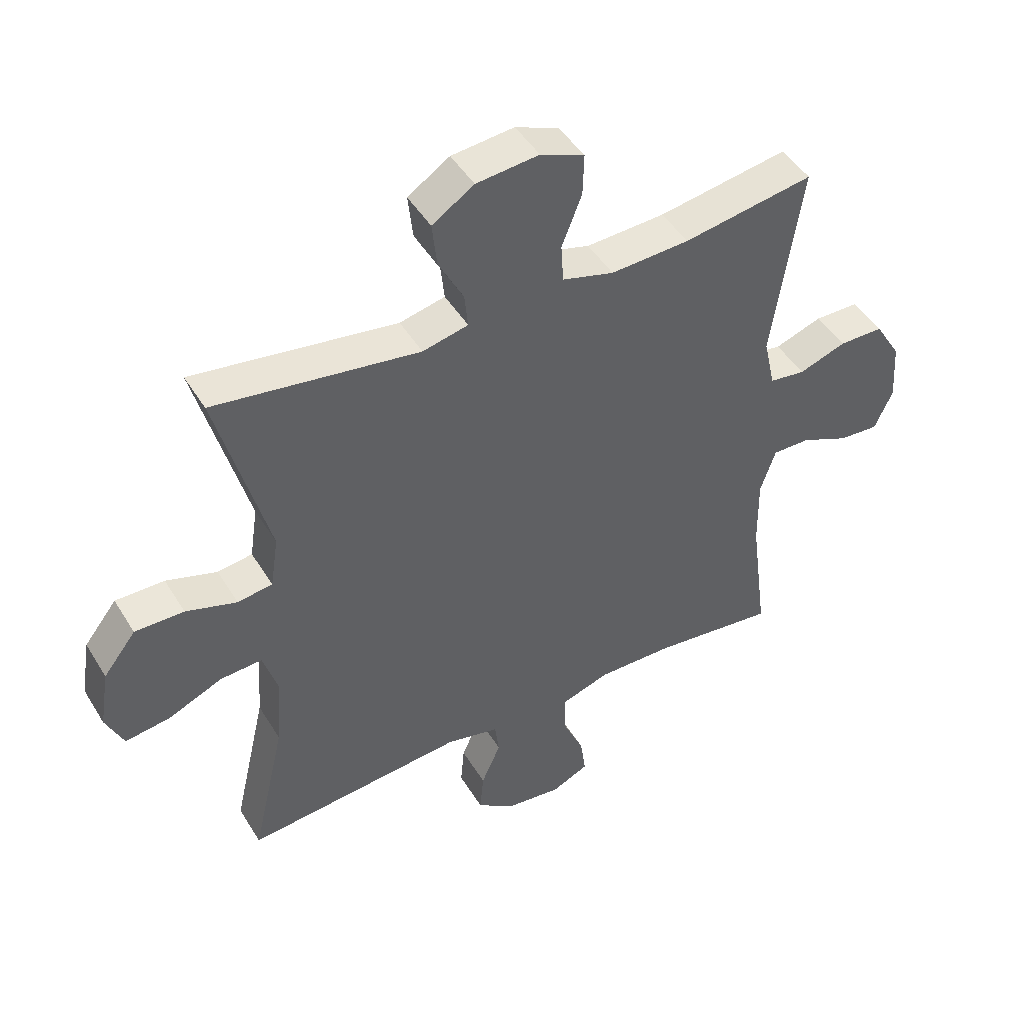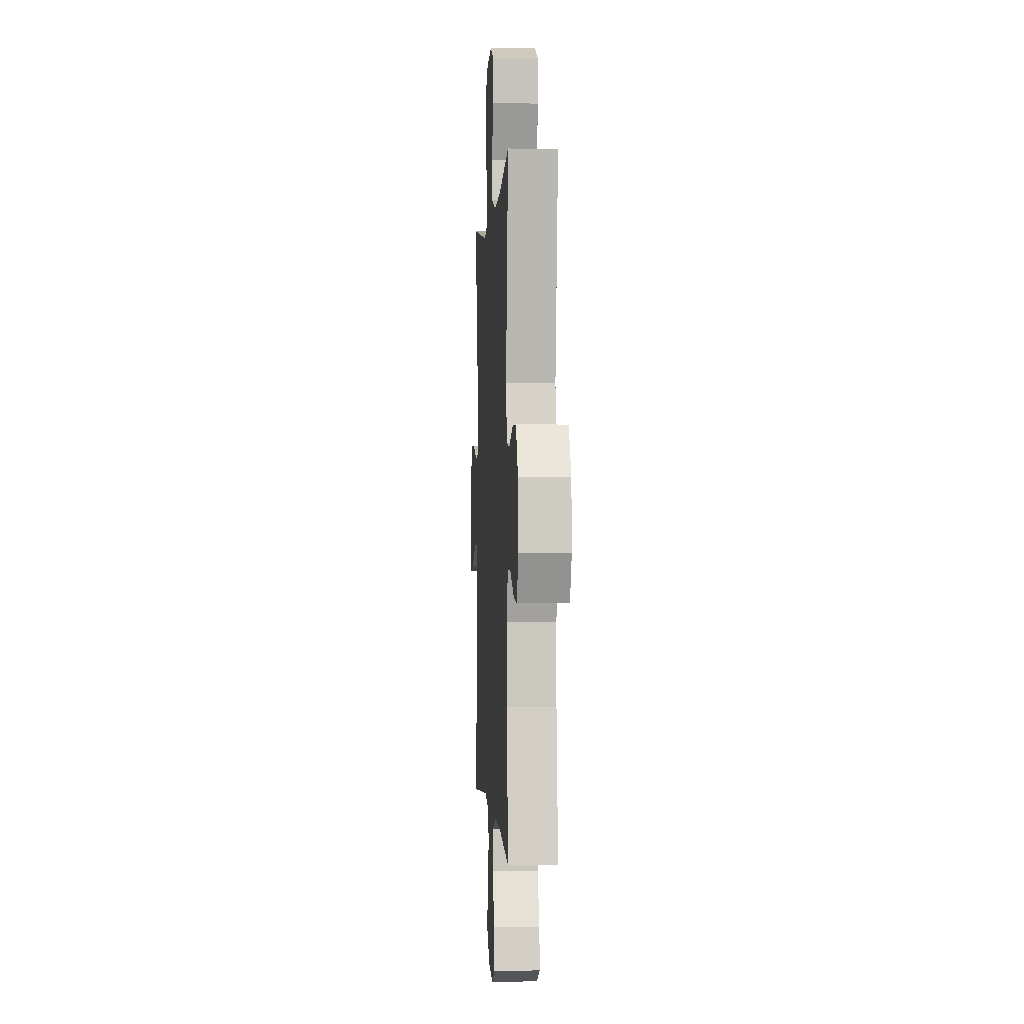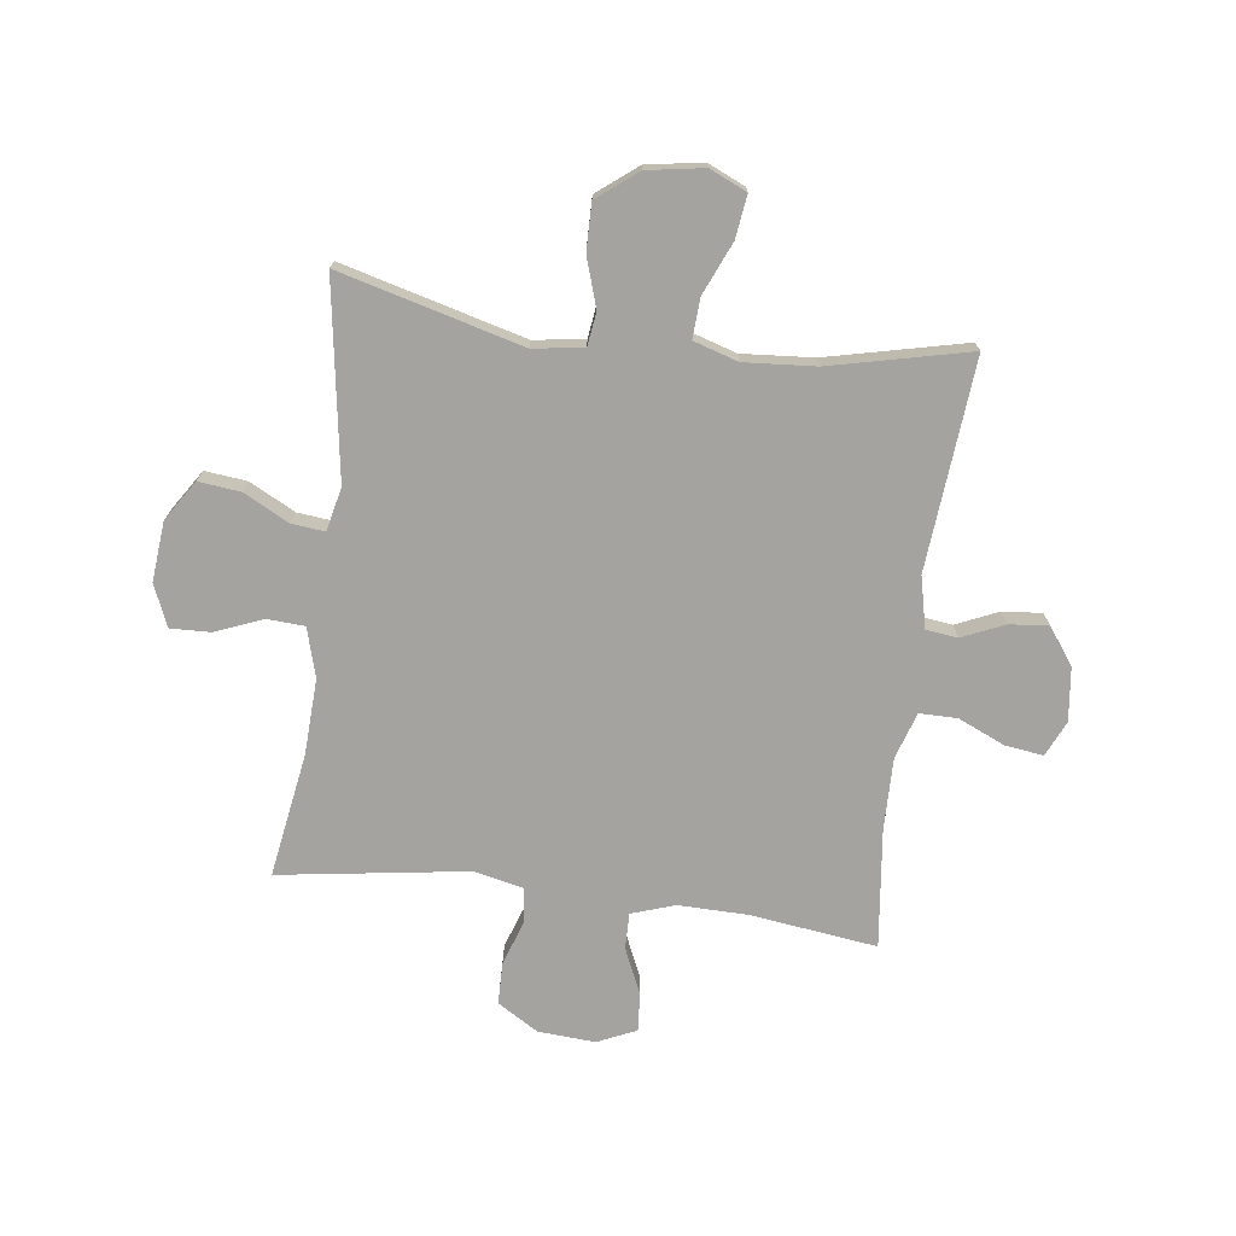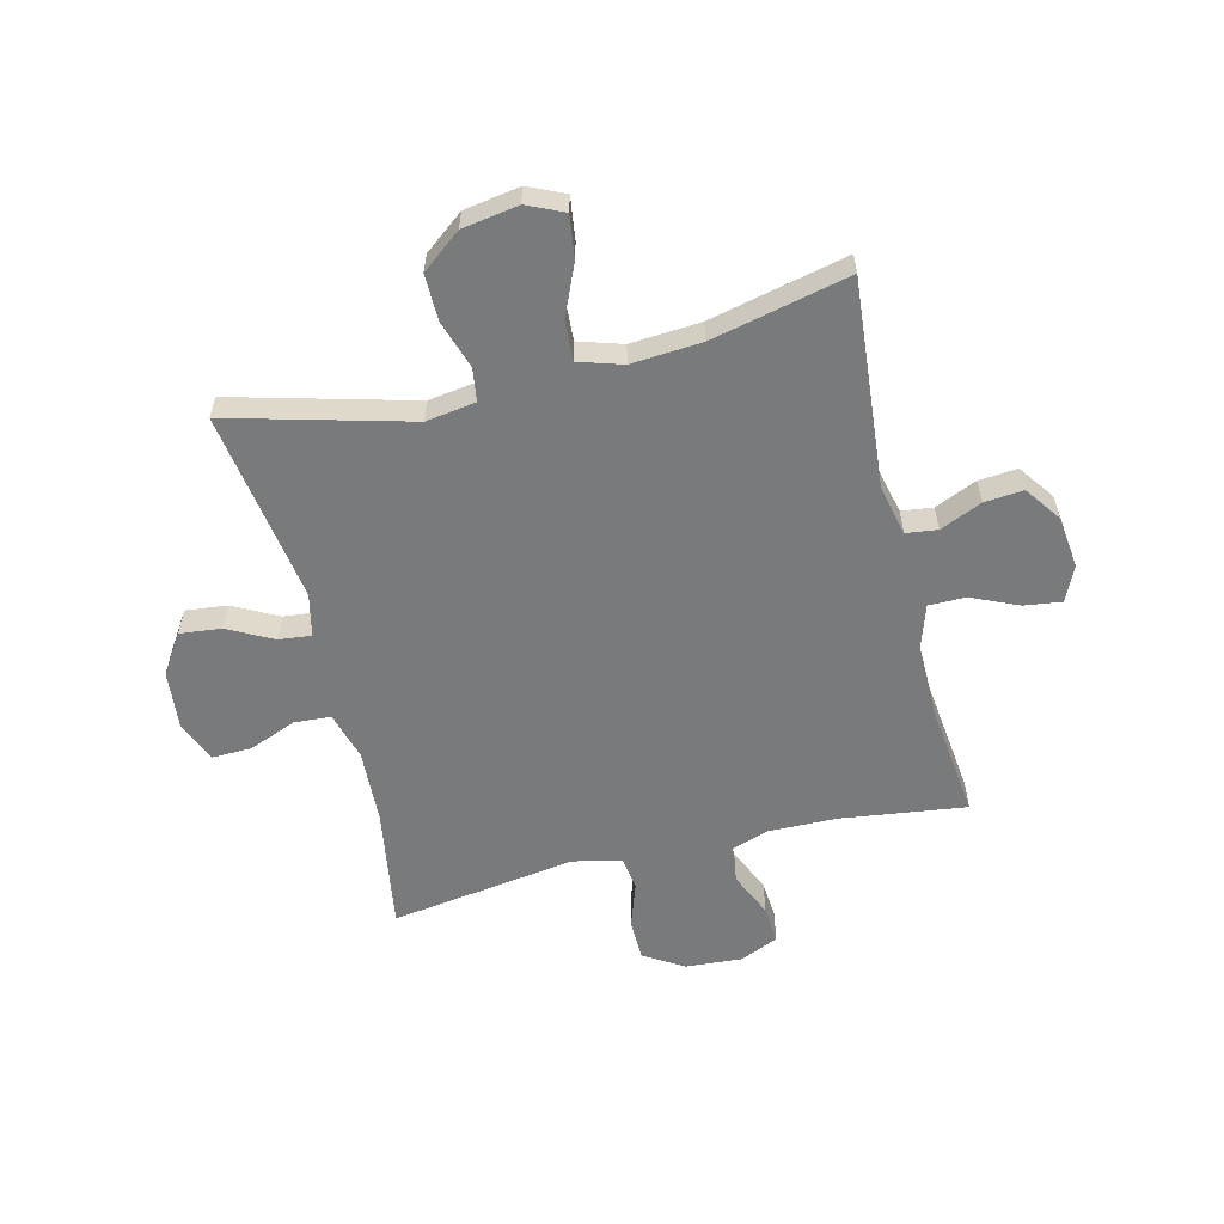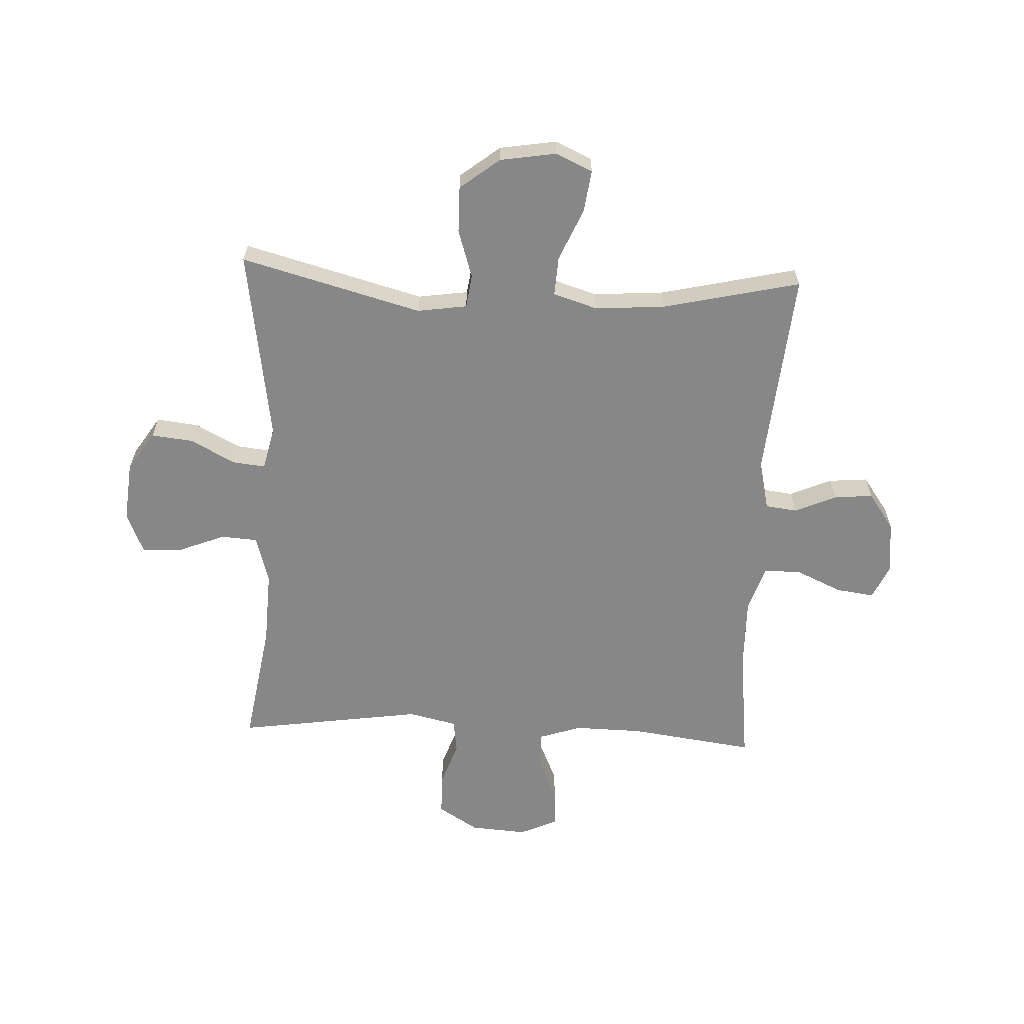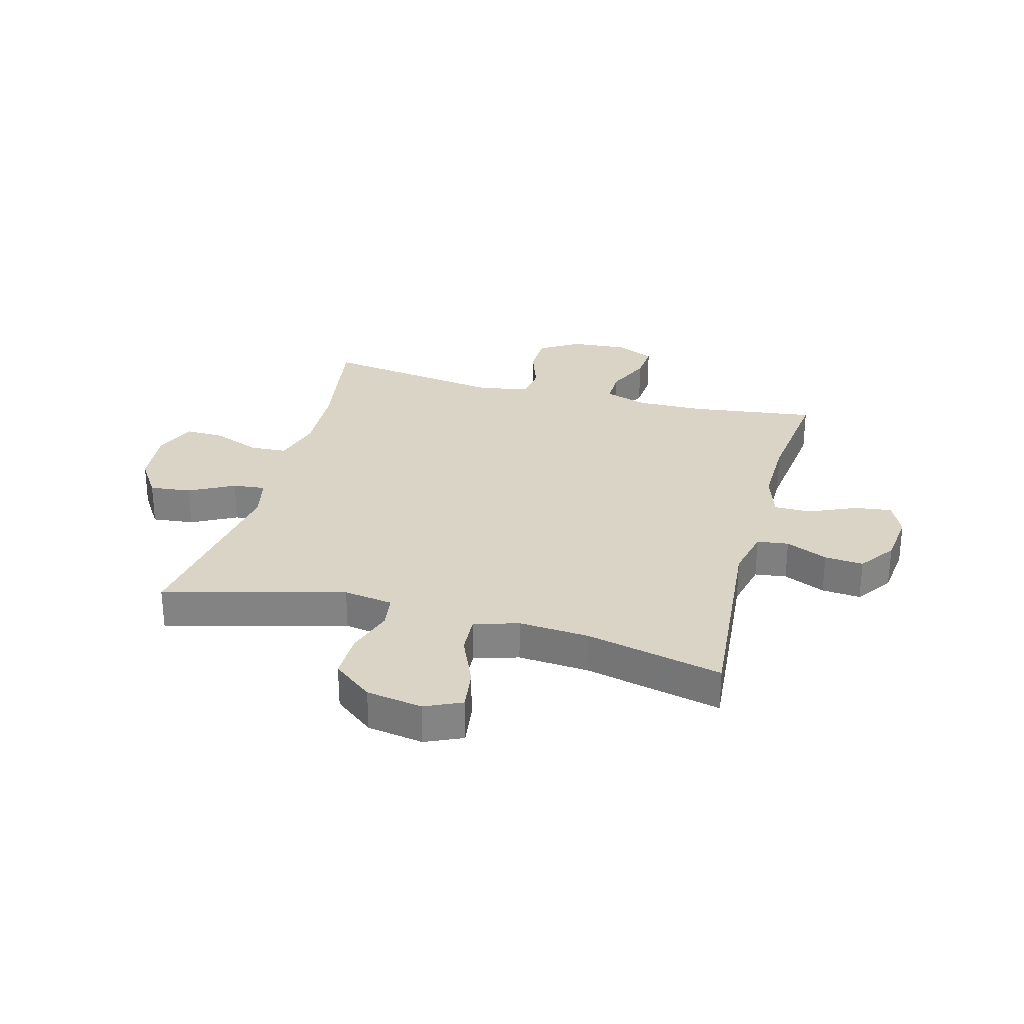
<metadata>
{"format":"obj","ext":"obj","renderer":"f3d","projection":"perspective","resolution":1024,"background":"white","views":[{"elev":46.6,"azim":150.1,"up":"+Z"},{"elev":-0.2,"azim":-93.4,"up":"+Z"},{"elev":-73.0,"azim":82.7,"up":"+Y"},{"elev":-58.0,"azim":103.8,"up":"+Y"},{"elev":-62.6,"azim":87.3,"up":"+Y"},{"elev":28.9,"azim":105.0,"up":"+Y"}]}
</metadata>
<code>
v -0.5 0.07 0.5
v -0.285 0.07 0.465
v -0.155 0.07 0.459
v -0.07 0.07 0.483
v -0.066 0.07 0.547
v -0.099 0.07 0.63
v -0.101 0.07 0.699
v -0.029 0.07 0.729
v 0.074 0.07 0.719
v 0.143 0.07 0.674
v 0.135 0.07 0.601
v 0.094 0.07 0.523
v 0.088 0.07 0.466
v 0.163 0.07 0.449
v 0.5 0.07 0.5
v 0.416 0.07 0.185
v 0.429 0.07 0.098
v 0.487 0.07 0.09
v 0.571 0.07 0.117
v 0.652 0.07 0.118
v 0.706 0.07 0.049
v 0.722 0.07 -0.049
v 0.693 0.07 -0.113
v 0.619 0.07 -0.103
v 0.529 0.07 -0.064
v 0.46 0.07 -0.06
v 0.436 0.07 -0.137
v 0.445 0.07 -0.26
v 0.5 0.07 -0.5
v 0.137 0.07 -0.468
v 0.049 0.07 -0.488
v 0.042 0.07 -0.543
v 0.074 0.07 -0.616
v 0.08 0.07 -0.684
v 0.017 0.07 -0.729
v -0.075 0.07 -0.74
v -0.136 0.07 -0.712
v -0.127 0.07 -0.646
v -0.091 0.07 -0.565
v -0.091 0.07 -0.5
v -0.171 0.07 -0.474
v -0.296 0.07 -0.476
v -0.5 0.07 -0.5
v -0.471 0.07 -0.281
v -0.469 0.07 -0.162
v -0.494 0.07 -0.087
v -0.556 0.07 -0.088
v -0.635 0.07 -0.123
v -0.701 0.07 -0.128
v -0.731 0.07 -0.061
v -0.724 0.07 0.038
v -0.681 0.07 0.108
v -0.608 0.07 0.109
v -0.53 0.07 0.082
v -0.471 0.07 0.09
v -0.452 0.07 0.175
v -0.5 0 0.5
v -0.285 0 0.465
v -0.155 0 0.459
v -0.07 0 0.483
v -0.066 0 0.547
v -0.099 0 0.63
v -0.101 0 0.699
v -0.029 0 0.729
v 0.074 0 0.719
v 0.143 0 0.674
v 0.135 0 0.601
v 0.094 0 0.523
v 0.088 0 0.466
v 0.163 0 0.449
v 0.5 0 0.5
v 0.416 0 0.185
v 0.429 0 0.098
v 0.487 0 0.09
v 0.571 0 0.117
v 0.652 0 0.118
v 0.706 0 0.049
v 0.722 0 -0.049
v 0.693 0 -0.113
v 0.619 0 -0.103
v 0.529 0 -0.064
v 0.46 0 -0.06
v 0.436 0 -0.137
v 0.445 0 -0.26
v 0.5 0 -0.5
v 0.137 0 -0.468
v 0.049 0 -0.488
v 0.042 0 -0.543
v 0.074 0 -0.616
v 0.08 0 -0.684
v 0.017 0 -0.729
v -0.075 0 -0.74
v -0.136 0 -0.712
v -0.127 0 -0.646
v -0.091 0 -0.565
v -0.091 0 -0.5
v -0.171 0 -0.474
v -0.296 0 -0.476
v -0.5 0 -0.5
v -0.471 0 -0.281
v -0.469 0 -0.162
v -0.494 0 -0.087
v -0.556 0 -0.088
v -0.635 0 -0.123
v -0.701 0 -0.128
v -0.731 0 -0.061
v -0.724 0 0.038
v -0.681 0 0.108
v -0.608 0 0.109
v -0.53 0 0.082
v -0.471 0 0.09
v -0.452 0 0.175
f 52 53 54
f 51 52 54
f 50 51 54
f 49 50 54
f 48 49 54
f 47 48 54
f 46 47 54 55
f 45 46 55 56
f 42 43 44
f 44 45 56
f 42 44 56
f 41 42 56
f 37 38 39
f 36 37 39
f 35 36 39
f 34 35 39
f 33 34 39
f 32 33 39
f 31 32 39 40
f 56 1 2
f 41 56 2
f 40 41 2
f 31 40 2
f 30 31 2
f 23 24 25
f 22 23 25
f 21 22 25
f 20 21 25
f 19 20 25
f 18 19 25
f 17 18 25 26
f 14 15 16
f 13 14 16 17
f 10 11 12
f 9 10 12
f 8 9 12
f 7 8 12
f 6 7 12
f 5 6 12
f 4 5 12 13
f 17 26 27
f 13 17 27
f 4 13 27
f 3 4 27
f 30 2 3
f 29 30 3
f 28 29 3
f 3 27 28
f 110 109 108
f 110 108 107
f 110 107 106
f 110 106 105
f 110 105 104
f 110 104 103
f 111 110 103 102
f 112 111 102 101
f 100 99 98
f 112 101 100
f 112 100 98
f 112 98 97
f 95 94 93
f 95 93 92
f 95 92 91
f 95 91 90
f 95 90 89
f 95 89 88
f 96 95 88 87
f 58 57 112
f 58 112 97
f 58 97 96
f 58 96 87
f 58 87 86
f 81 80 79
f 81 79 78
f 81 78 77
f 81 77 76
f 81 76 75
f 81 75 74
f 82 81 74 73
f 72 71 70
f 73 72 70 69
f 68 67 66
f 68 66 65
f 68 65 64
f 68 64 63
f 68 63 62
f 68 62 61
f 69 68 61 60
f 83 82 73
f 83 73 69
f 83 69 60
f 83 60 59
f 59 58 86
f 59 86 85
f 59 85 84
f 84 83 59
f 1 57 58 2
f 2 58 59 3
f 3 59 60 4
f 4 60 61 5
f 5 61 62 6
f 6 62 63 7
f 7 63 64 8
f 8 64 65 9
f 9 65 66 10
f 10 66 67 11
f 11 67 68 12
f 12 68 69 13
f 13 69 70 14
f 14 70 71 15
f 15 71 72 16
f 16 72 73 17
f 17 73 74 18
f 18 74 75 19
f 19 75 76 20
f 20 76 77 21
f 21 77 78 22
f 22 78 79 23
f 23 79 80 24
f 24 80 81 25
f 25 81 82 26
f 26 82 83 27
f 27 83 84 28
f 28 84 85 29
f 29 85 86 30
f 30 86 87 31
f 31 87 88 32
f 32 88 89 33
f 33 89 90 34
f 34 90 91 35
f 35 91 92 36
f 36 92 93 37
f 37 93 94 38
f 38 94 95 39
f 39 95 96 40
f 40 96 97 41
f 41 97 98 42
f 42 98 99 43
f 43 99 100 44
f 44 100 101 45
f 45 101 102 46
f 46 102 103 47
f 47 103 104 48
f 48 104 105 49
f 49 105 106 50
f 50 106 107 51
f 51 107 108 52
f 52 108 109 53
f 53 109 110 54
f 54 110 111 55
f 55 111 112 56
f 56 112 57 1

</code>
